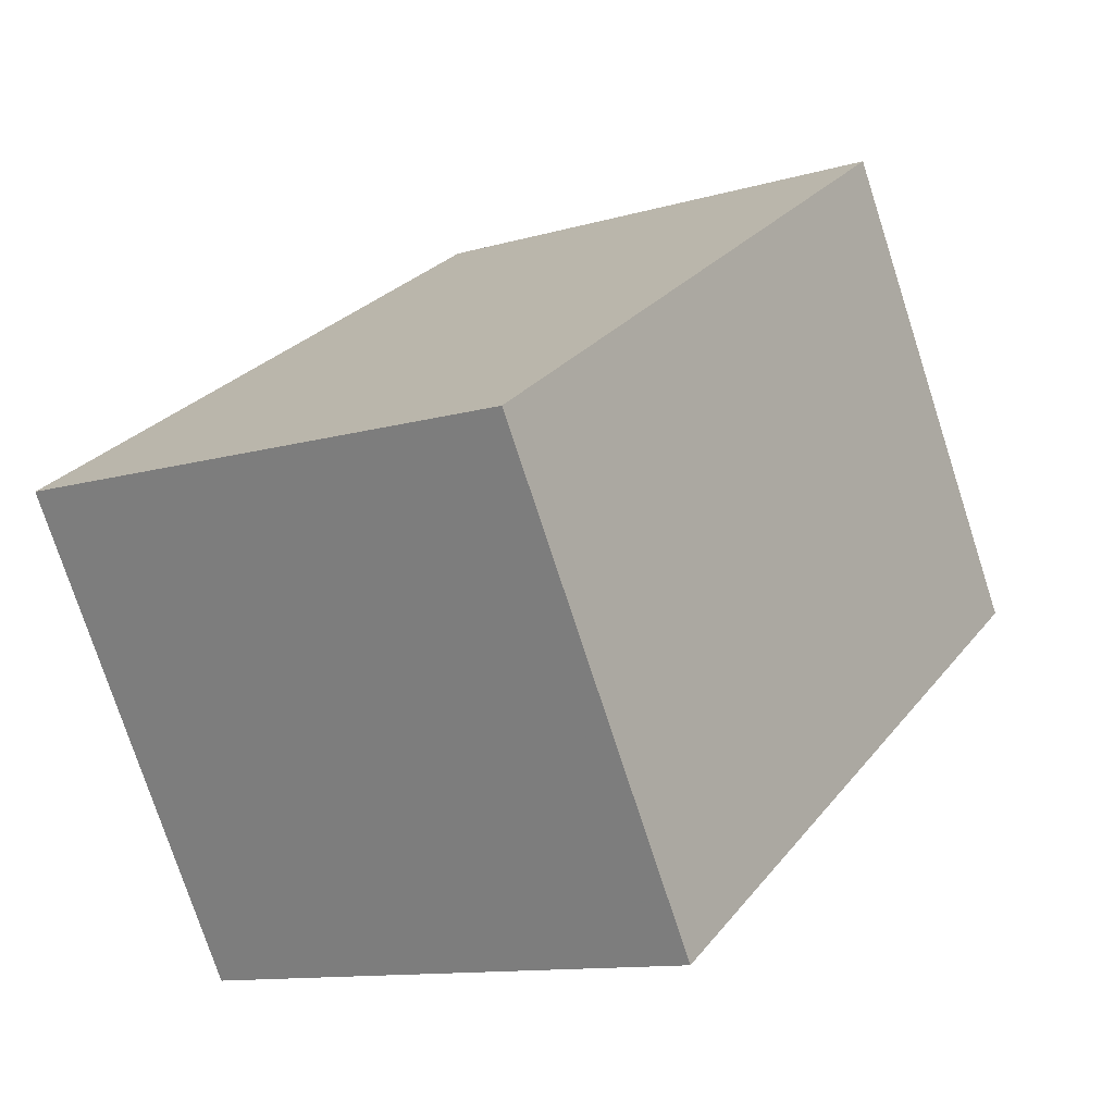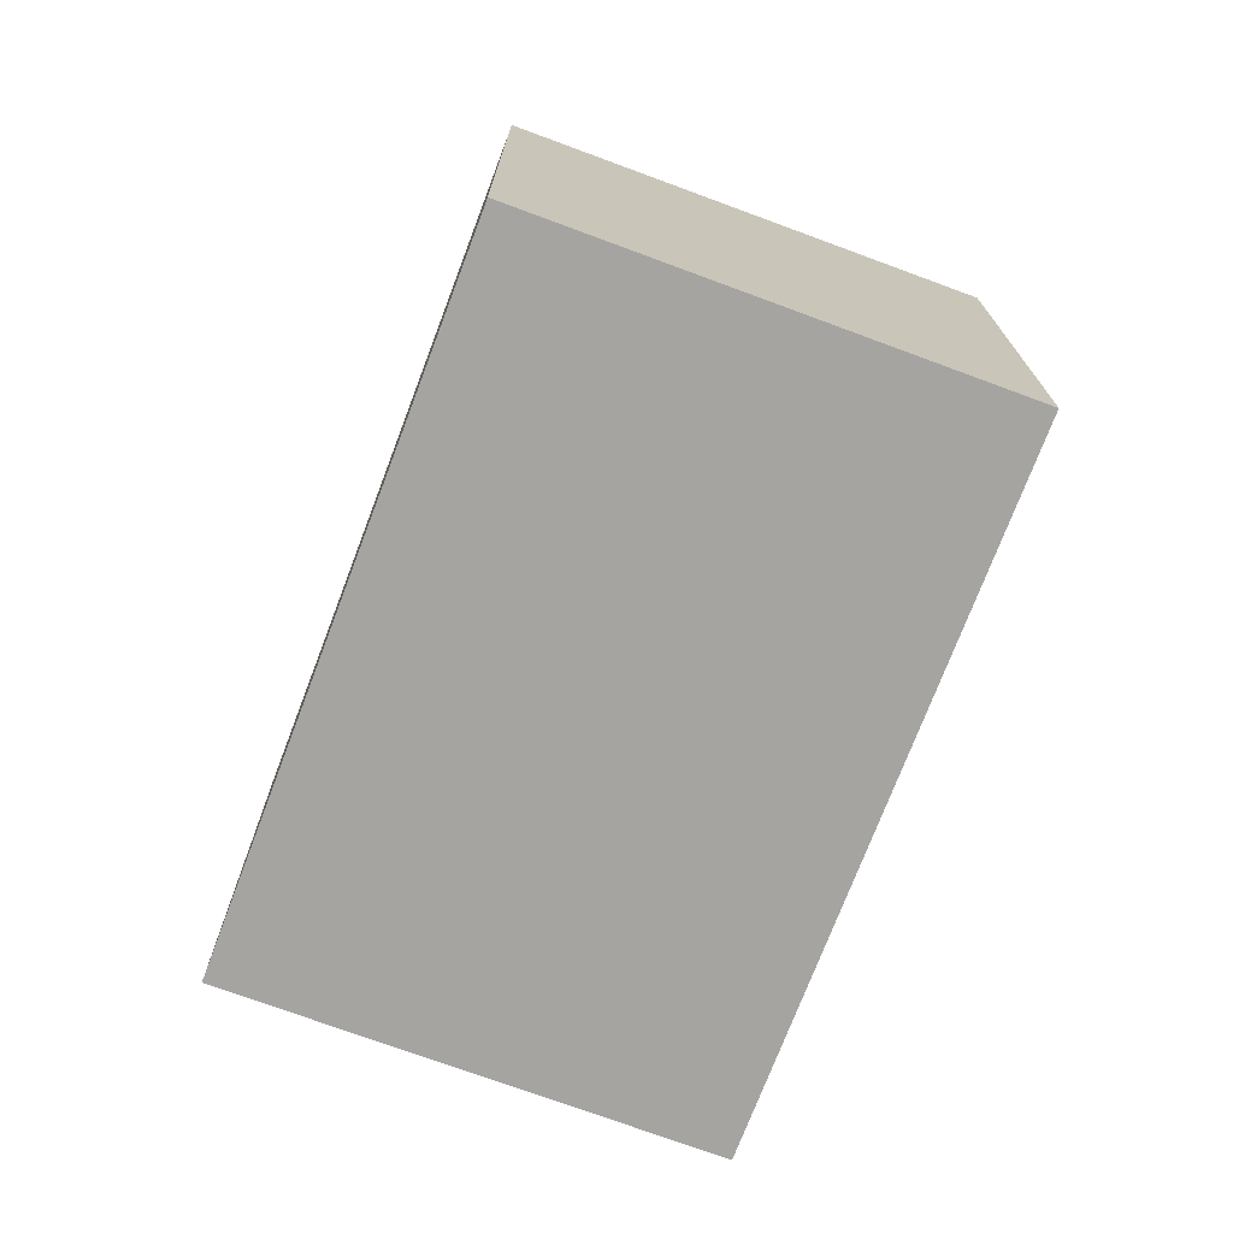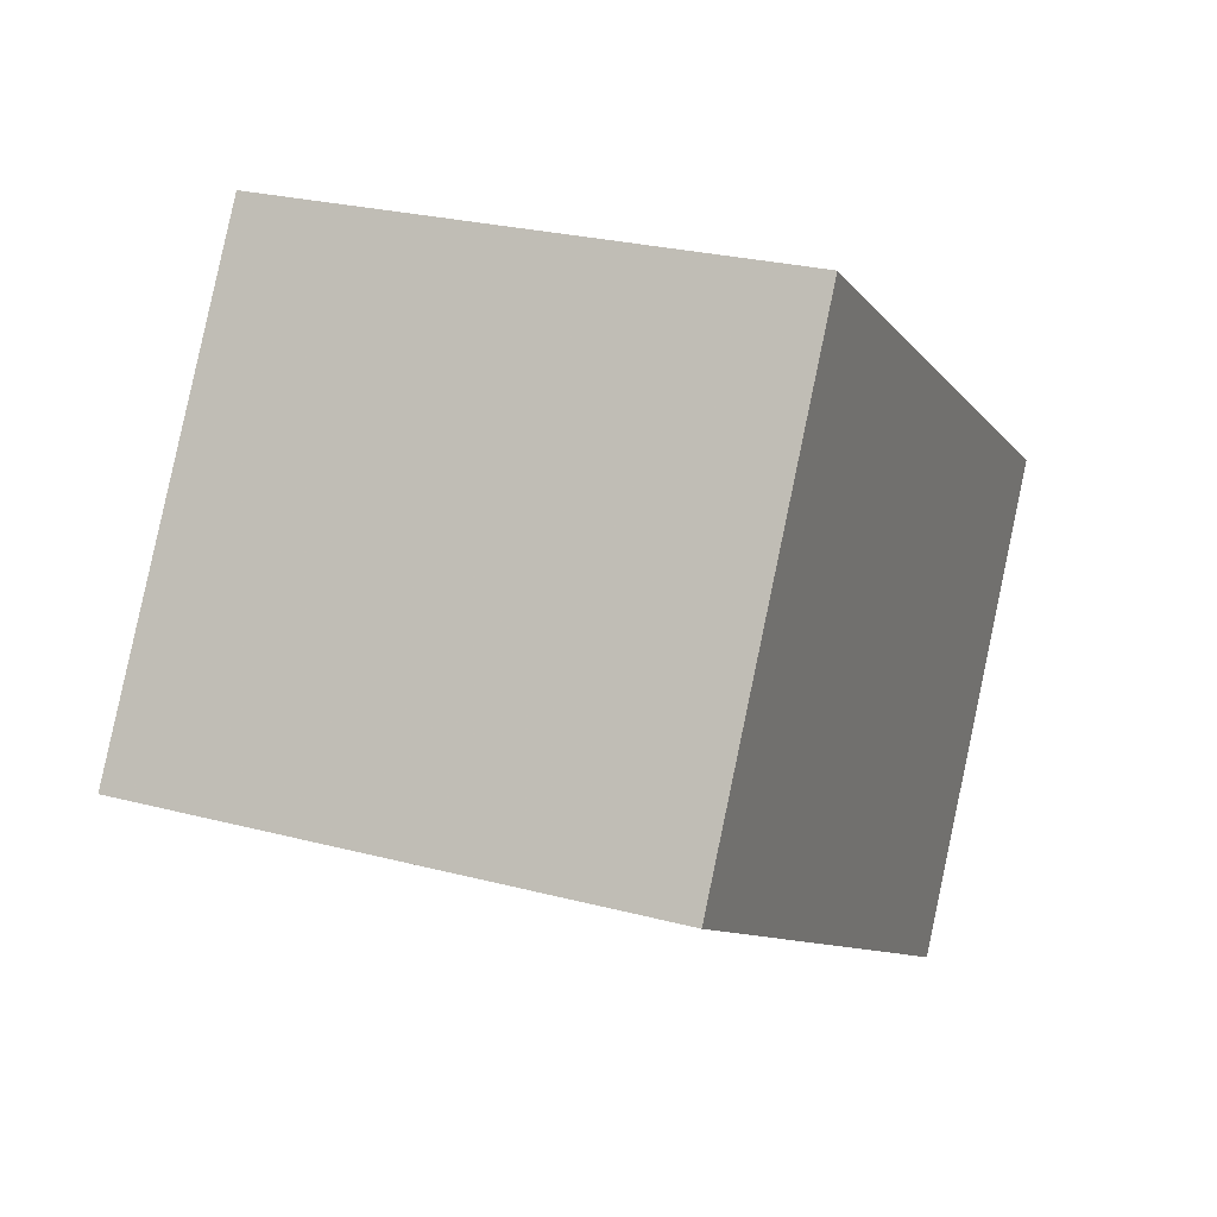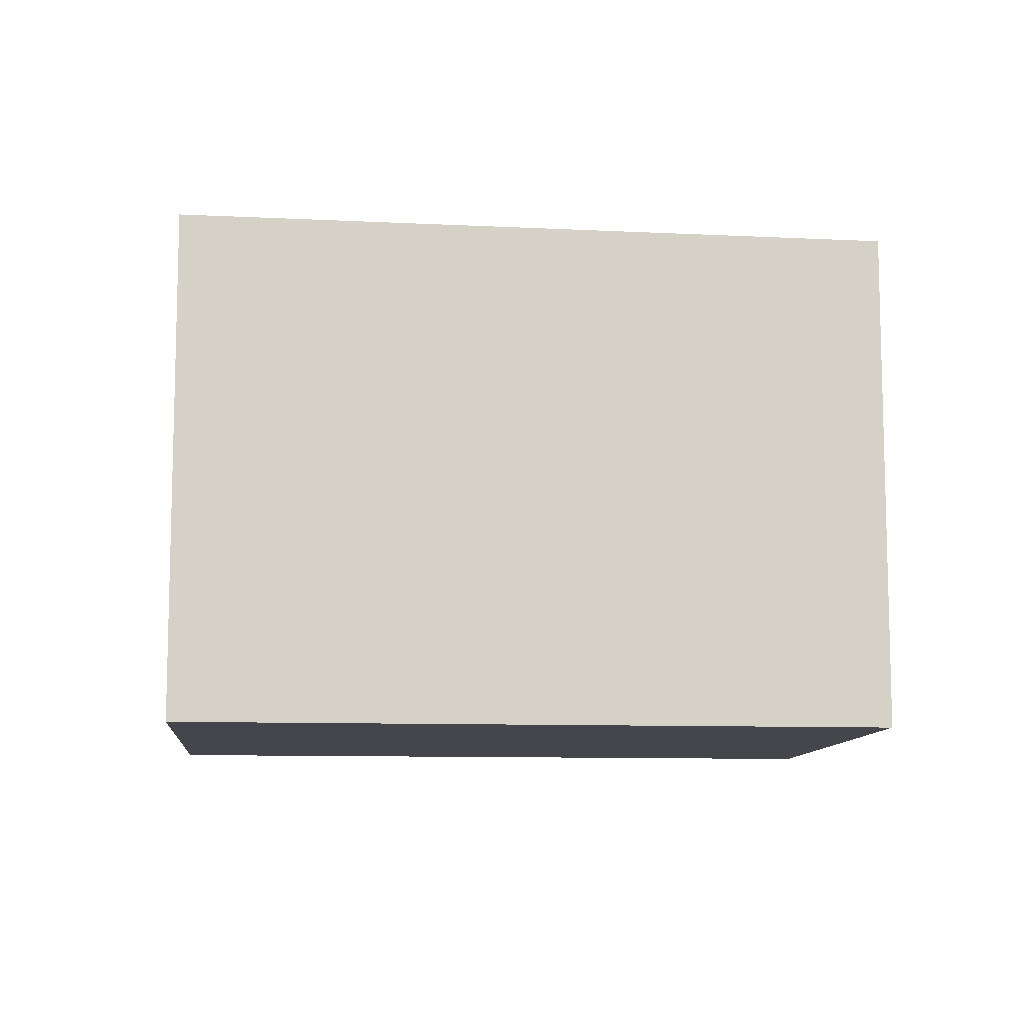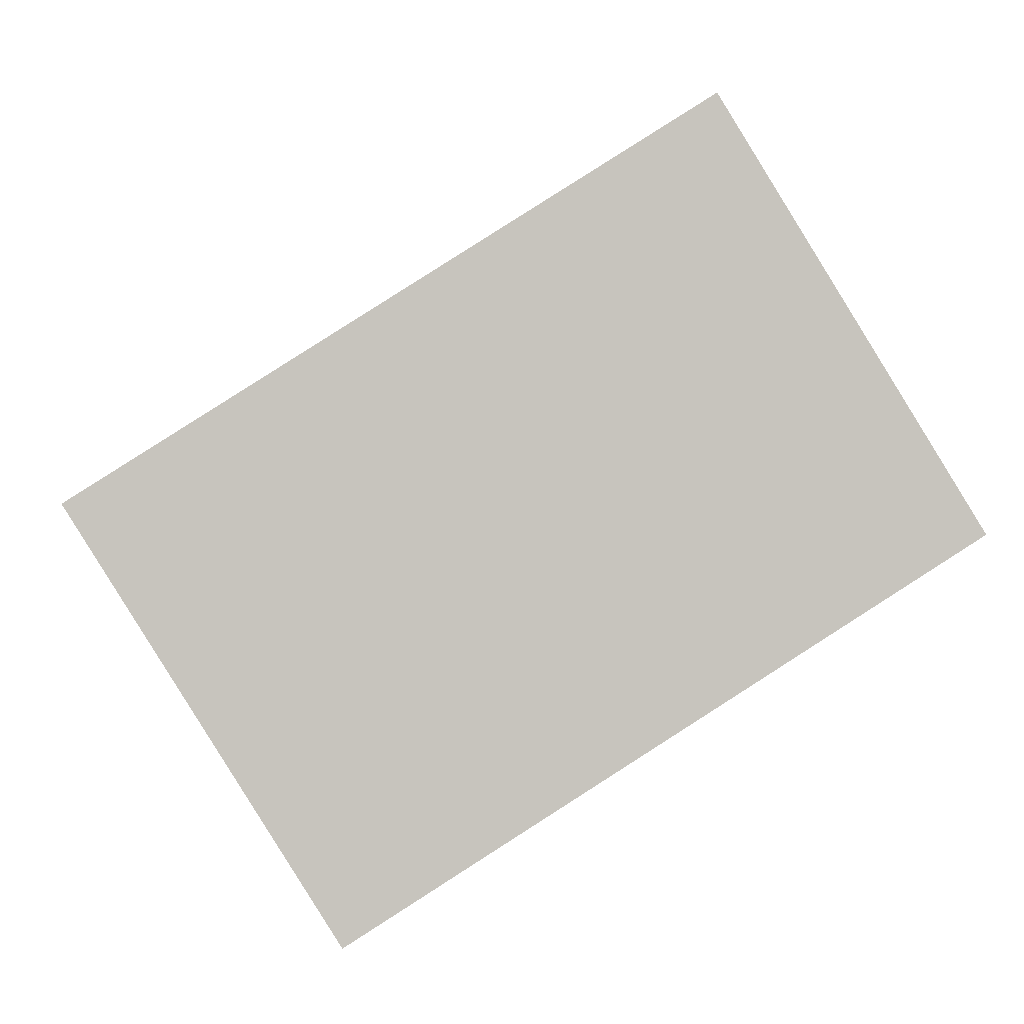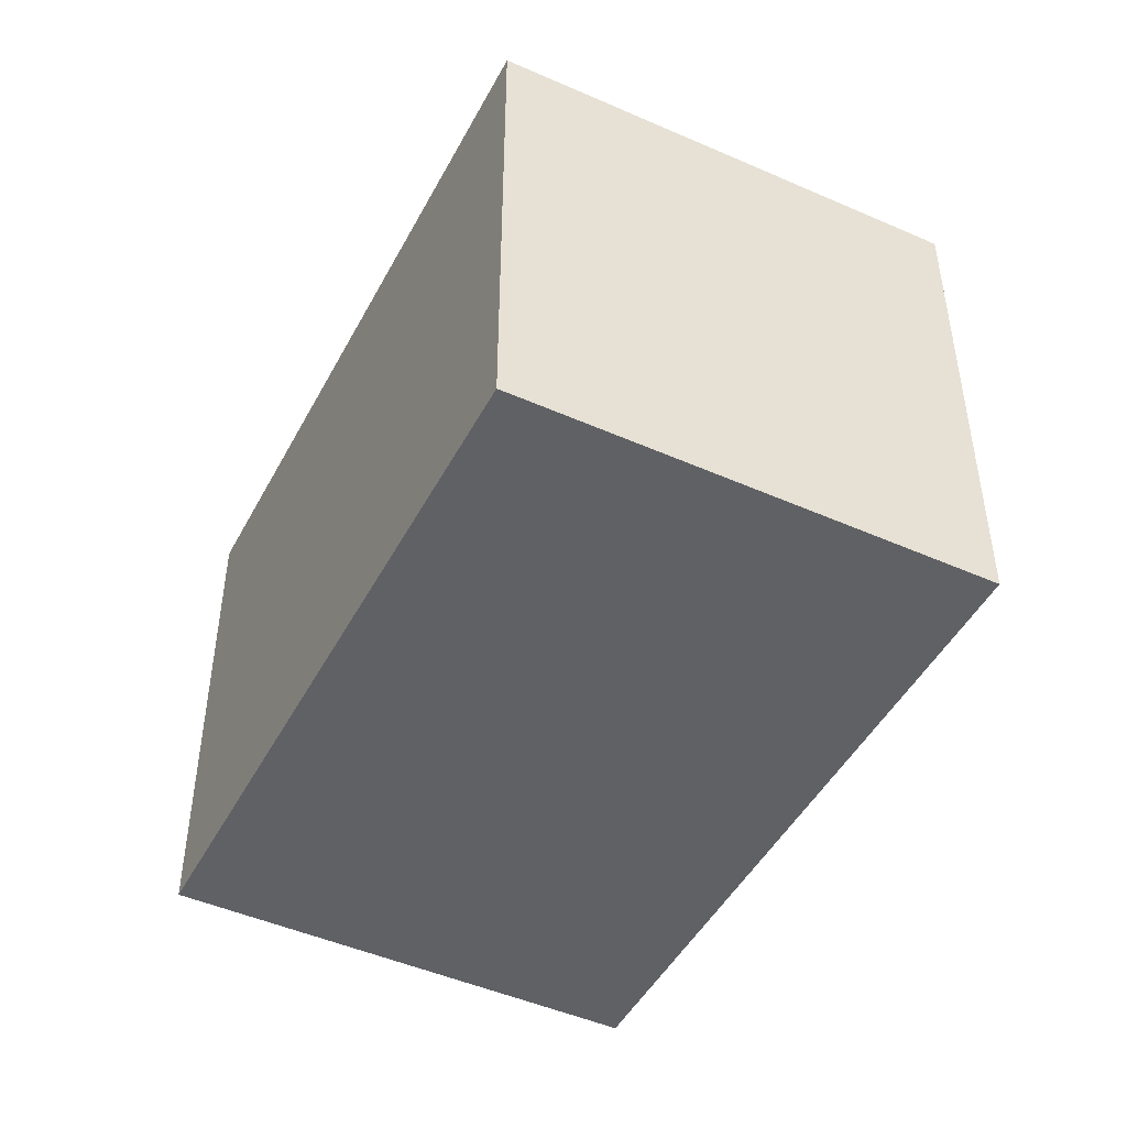
<metadata>
{"format":"obj","ext":"obj","renderer":"f3d","projection":"perspective","resolution":1024,"background":"white","views":[{"elev":-11.7,"azim":-55.0,"up":"+Y"},{"elev":-73.3,"azim":-78.5,"up":"+Z"},{"elev":25.7,"azim":112.9,"up":"+Y"},{"elev":-10.0,"azim":26.5,"up":"+Z"},{"elev":1.6,"azim":-3.9,"up":"+Y"},{"elev":-47.3,"azim":-84.8,"up":"+Z"}]}
</metadata>
<code>
v -2123 -346.1 2.038
v -2122 -347.8 2.055
v -2125 -349.3 2.08
v -2126 -347.6 2.063
v -2122 -347.8 2.055
v -2123 -346.1 2.038
v -2123 -346.1 0
v -2122 -347.8 0
v -2125 -349.3 2.08
v -2122 -347.8 2.055
v -2122 -347.8 0
v -2125 -349.3 4.441e-16
v -2126 -347.6 2.063
v -2125 -349.3 2.08
v -2125 -349.3 4.441e-16
v -2126 -347.6 4.441e-16
v -2123 -346.1 2.038
v -2126 -347.6 2.063
v -2126 -347.6 4.441e-16
v -2123 -346.1 0
v -2123 -346.1 0
v -2122 -347.8 0
v -2125 -349.3 0
v -2126 -347.6 0
f 2 3 4 1
f 6 7 8 5
f 10 11 12 9
f 14 15 16 13
f 18 19 20 17
f 22 23 24 21

</code>
